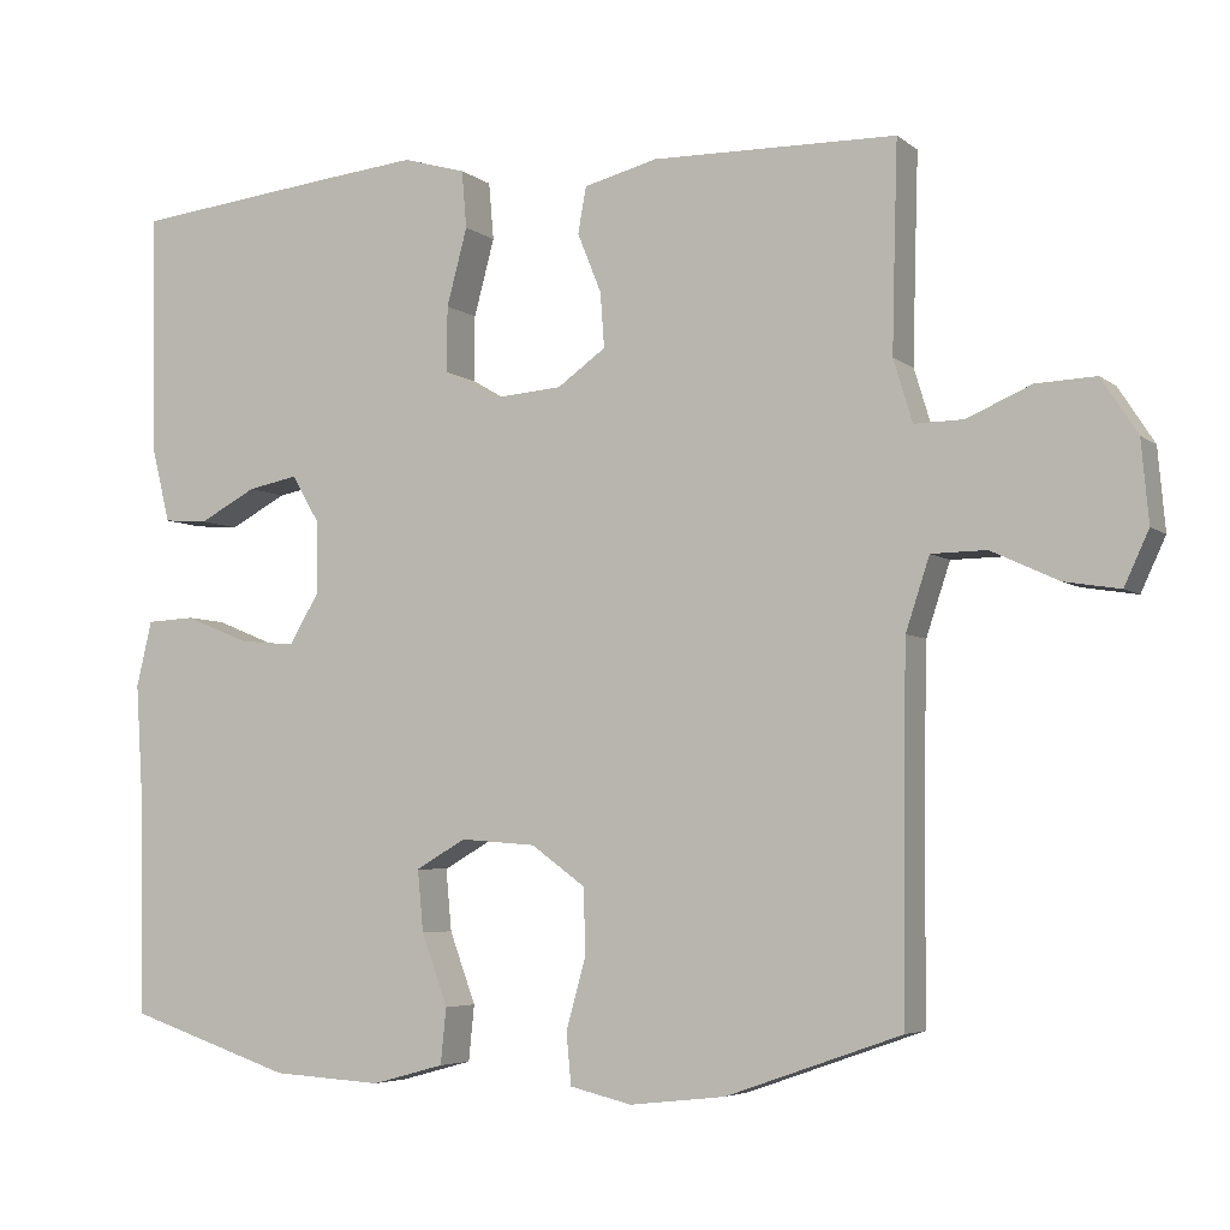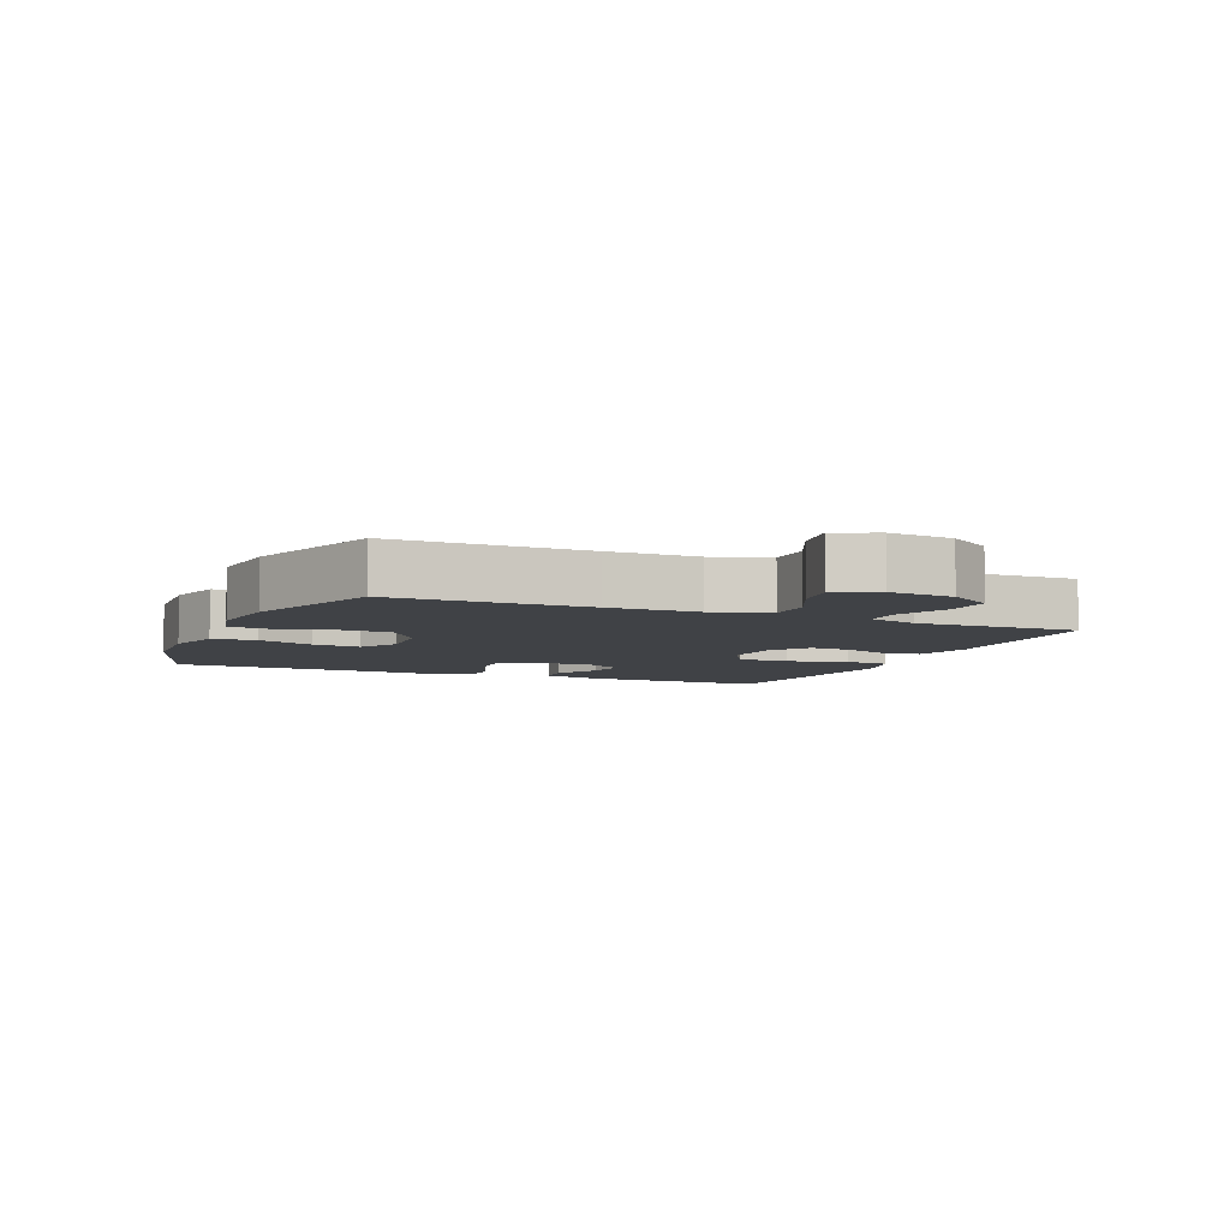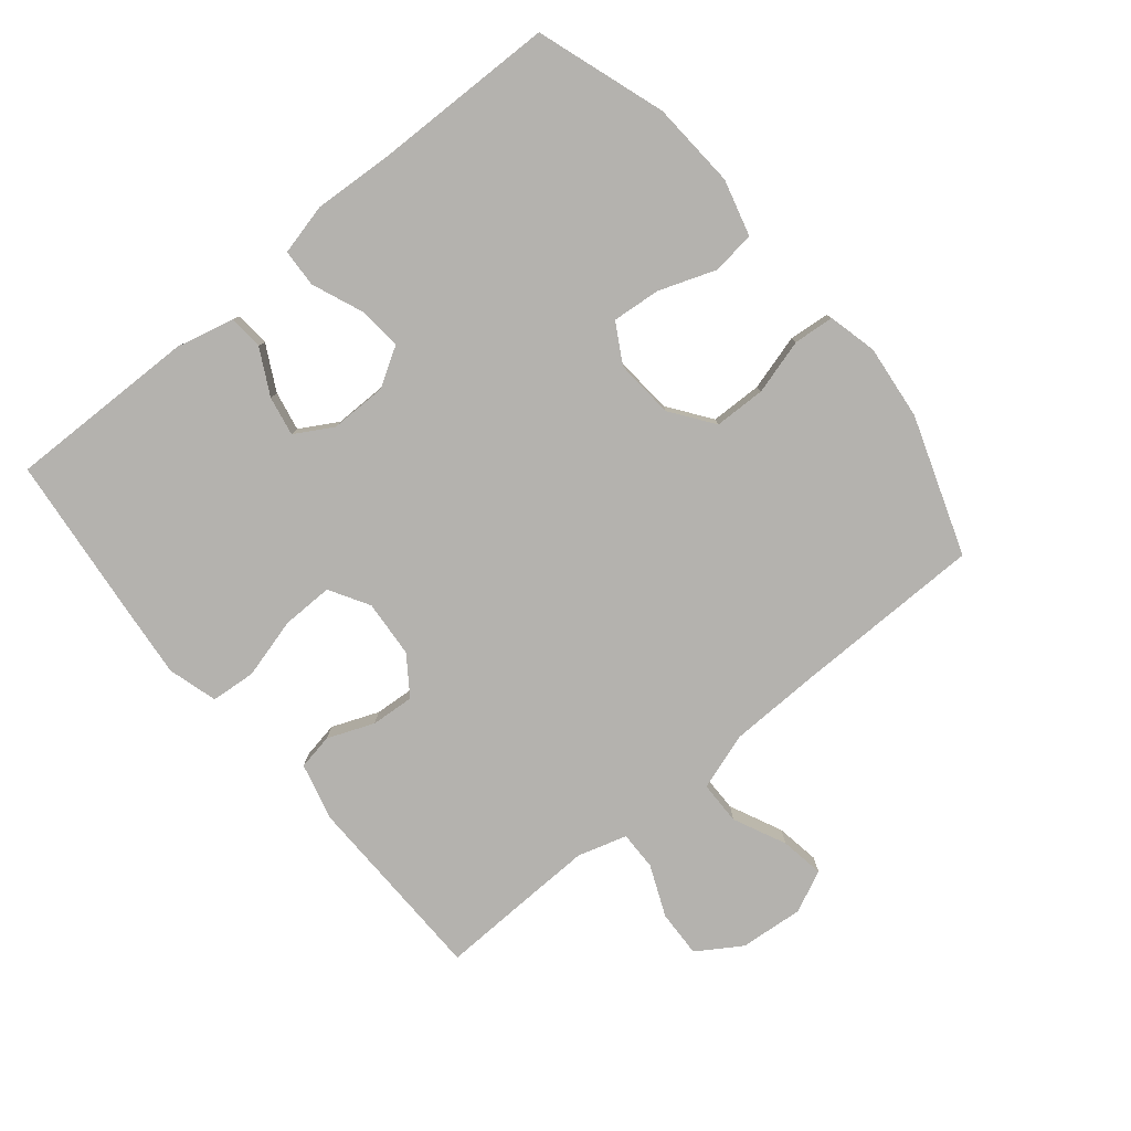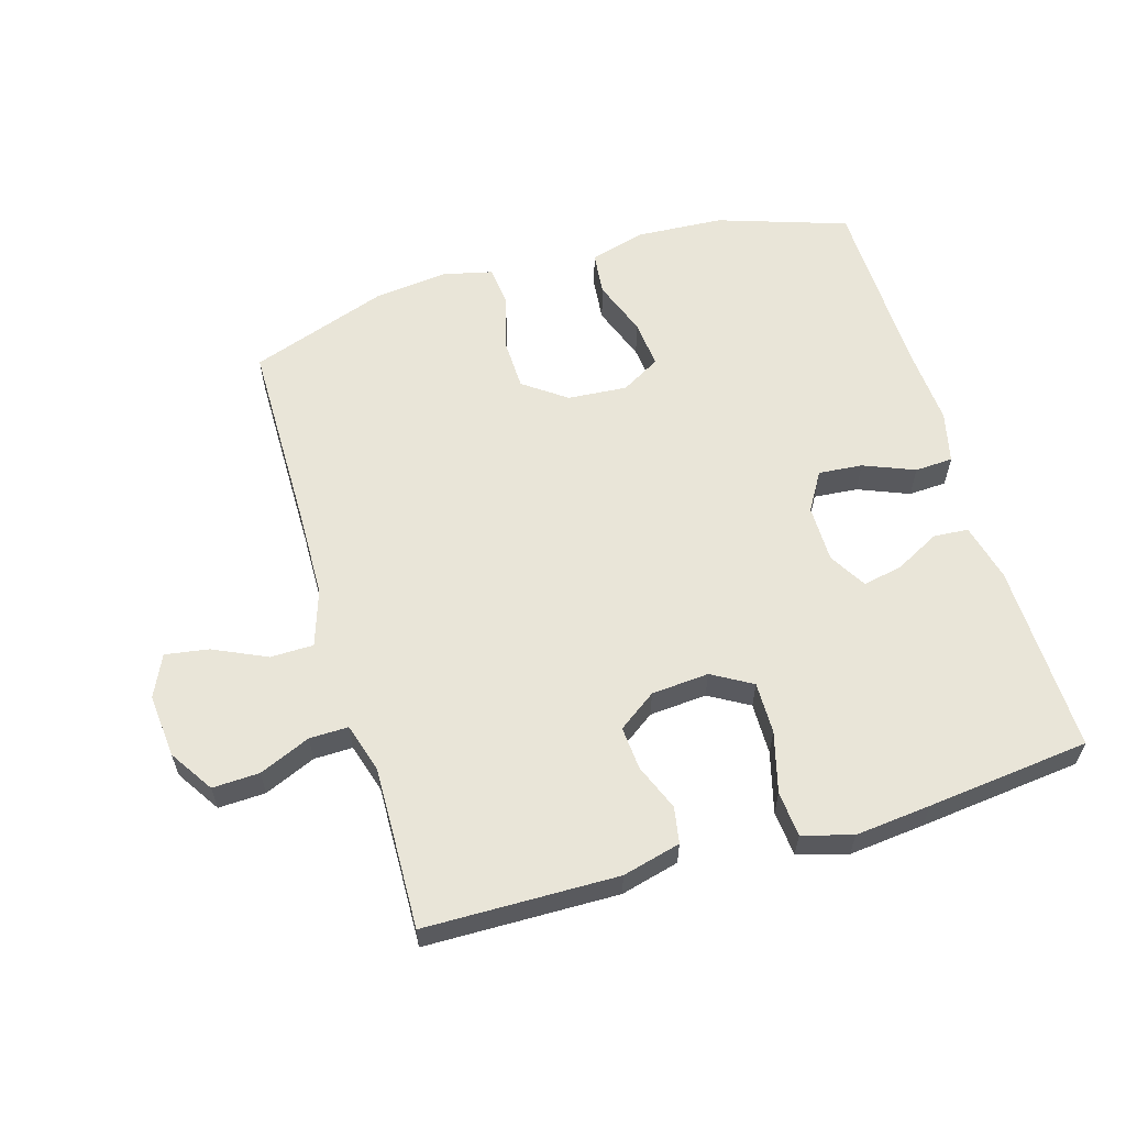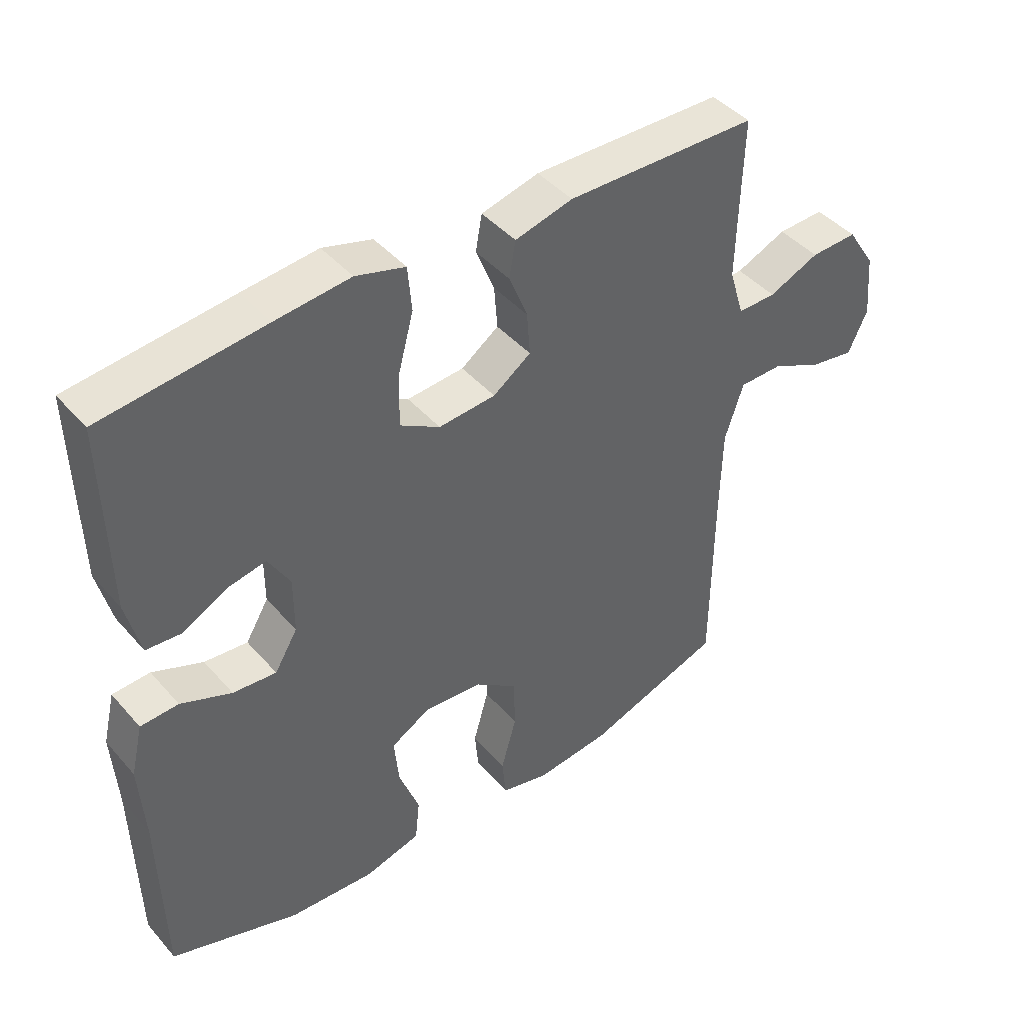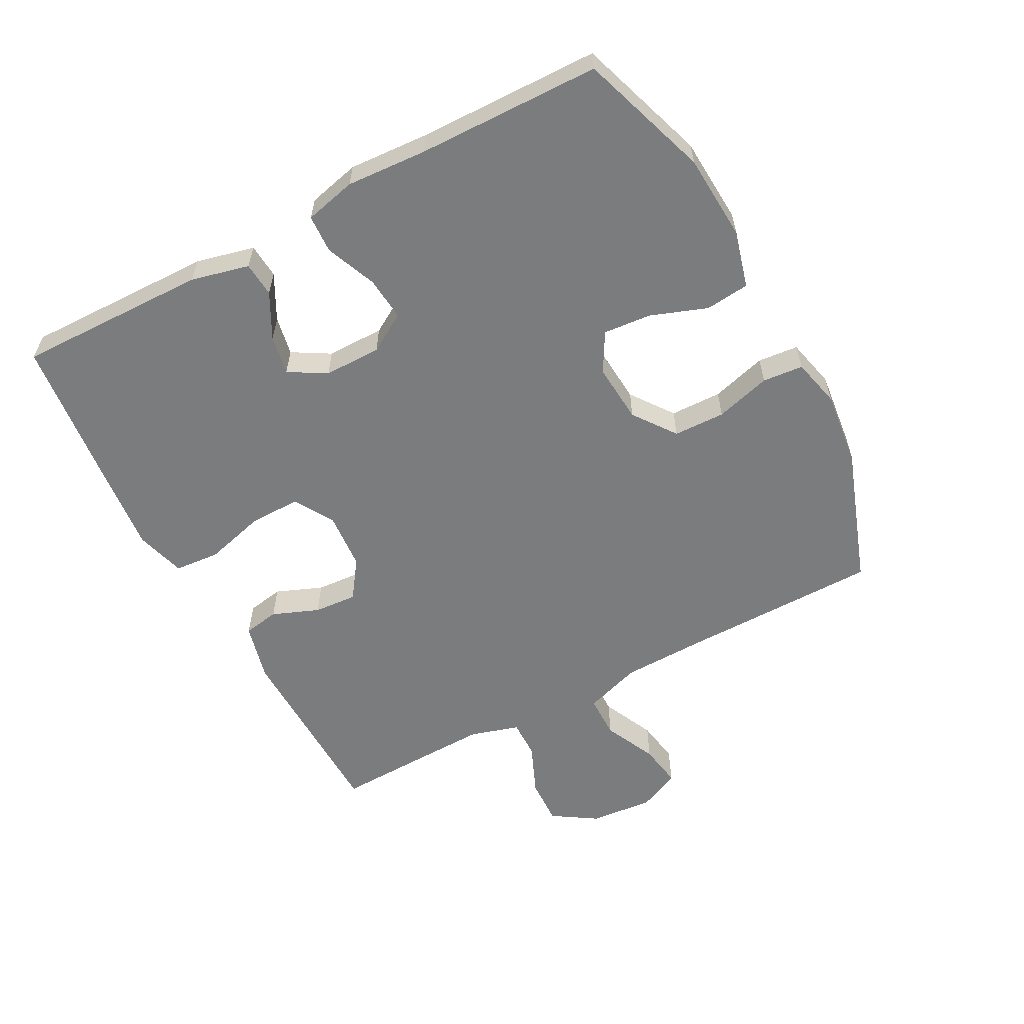
<metadata>
{"format":"obj","ext":"obj","renderer":"f3d","projection":"perspective","resolution":1024,"background":"white","views":[{"elev":-5.0,"azim":-154.7,"up":"+Z"},{"elev":-6.2,"azim":-113.2,"up":"+Y"},{"elev":-79.8,"azim":129.7,"up":"+Y"},{"elev":59.7,"azim":-16.5,"up":"+Y"},{"elev":43.4,"azim":142.3,"up":"+Z"},{"elev":-58.6,"azim":118.2,"up":"+Y"}]}
</metadata>
<code>
v 0.5 0.07 0.5
v 0.494 0.07 0.205
v 0.472 0.07 0.115
v 0.418 0.07 0.111
v 0.348 0.07 0.148
v 0.287 0.07 0.16
v 0.253 0.07 0.102
v 0.253 0.07 0.013
v 0.289 0.07 -0.047
v 0.357 0.07 -0.041
v 0.436 0.07 -0.009
v 0.495 0.07 -0.012
v 0.514 0.07 -0.092
v 0.506 0.07 -0.217
v 0.5 0.07 -0.5
v 0.299 0.07 -0.567
v 0.165 0.07 -0.575
v 0.077 0.07 -0.551
v 0.07 0.07 -0.483
v 0.102 0.07 -0.396
v 0.109 0.07 -0.321
v 0.048 0.07 -0.286
v -0.044 0.07 -0.293
v -0.11 0.07 -0.341
v -0.112 0.07 -0.421
v -0.088 0.07 -0.507
v -0.094 0.07 -0.57
v -0.17 0.07 -0.588
v -0.286 0.07 -0.575
v -0.5 0.07 -0.5
v -0.502 0.07 -0.2
v -0.505 0.07 -0.062
v -0.534 0.07 0.026
v -0.601 0.07 0.027
v -0.683 0.07 -0.011
v -0.751 0.07 -0.022
v -0.781 0.07 0.043
v -0.772 0.07 0.142
v -0.728 0.07 0.21
v -0.655 0.07 0.207
v -0.576 0.07 0.173
v -0.516 0.07 0.172
v -0.493 0.07 0.248
v -0.496 0.07 0.368
v -0.5 0.07 0.5
v -0.202 0.07 0.505
v -0.112 0.07 0.482
v -0.102 0.07 0.426
v -0.131 0.07 0.354
v -0.136 0.07 0.287
v -0.077 0.07 0.245
v 0.012 0.07 0.238
v 0.074 0.07 0.274
v 0.073 0.07 0.354
v 0.048 0.07 0.448
v 0.054 0.07 0.518
v 0.131 0.07 0.54
v 0.248 0.07 0.528
v 0.5 0 0.5
v 0.494 0 0.205
v 0.472 0 0.115
v 0.418 0 0.111
v 0.348 0 0.148
v 0.287 0 0.16
v 0.253 0 0.102
v 0.253 0 0.013
v 0.289 0 -0.047
v 0.357 0 -0.041
v 0.436 0 -0.009
v 0.495 0 -0.012
v 0.514 0 -0.092
v 0.506 0 -0.217
v 0.5 0 -0.5
v 0.299 0 -0.567
v 0.165 0 -0.575
v 0.077 0 -0.551
v 0.07 0 -0.483
v 0.102 0 -0.396
v 0.109 0 -0.321
v 0.048 0 -0.286
v -0.044 0 -0.293
v -0.11 0 -0.341
v -0.112 0 -0.421
v -0.088 0 -0.507
v -0.094 0 -0.57
v -0.17 0 -0.588
v -0.286 0 -0.575
v -0.5 0 -0.5
v -0.502 0 -0.2
v -0.505 0 -0.062
v -0.534 0 0.026
v -0.601 0 0.027
v -0.683 0 -0.011
v -0.751 0 -0.022
v -0.781 0 0.043
v -0.772 0 0.142
v -0.728 0 0.21
v -0.655 0 0.207
v -0.576 0 0.173
v -0.516 0 0.172
v -0.493 0 0.248
v -0.496 0 0.368
v -0.5 0 0.5
v -0.202 0 0.505
v -0.112 0 0.482
v -0.102 0 0.426
v -0.131 0 0.354
v -0.136 0 0.287
v -0.077 0 0.245
v 0.012 0 0.238
v 0.074 0 0.274
v 0.073 0 0.354
v 0.048 0 0.448
v 0.054 0 0.518
v 0.131 0 0.54
v 0.248 0 0.528
f 54 55 56 57
f 53 54 57 58
f 46 47 48 49
f 44 45 46 49
f 43 44 49 50
f 42 43 50 51
f 38 39 40 41
f 38 41 42
f 37 38 42
f 34 35 36 37
f 33 34 37 42
f 32 33 42 51
f 28 29 30 31
f 25 26 27 28
f 24 25 28 31
f 23 24 31 32
f 17 18 19 20
f 17 20 21
f 14 15 16 17
f 14 17 21
f 13 14 21 22
f 10 11 12 13
f 9 10 13 22
f 2 3 4 5
f 2 5 6
f 53 58 1 2
f 52 53 2 6
f 51 52 6 7
f 32 51 7 8
f 22 23 32
f 8 9 22 32
f 115 114 113 112
f 116 115 112 111
f 107 106 105 104
f 107 104 103 102
f 108 107 102 101
f 109 108 101 100
f 99 98 97 96
f 100 99 96
f 100 96 95
f 95 94 93 92
f 100 95 92 91
f 109 100 91 90
f 89 88 87 86
f 86 85 84 83
f 89 86 83 82
f 90 89 82 81
f 78 77 76 75
f 79 78 75
f 75 74 73 72
f 79 75 72
f 80 79 72 71
f 71 70 69 68
f 80 71 68 67
f 63 62 61 60
f 64 63 60
f 60 59 116 111
f 64 60 111 110
f 65 64 110 109
f 66 65 109 90
f 90 81 80
f 90 80 67 66
f 1 59 60 2
f 2 60 61 3
f 3 61 62 4
f 4 62 63 5
f 5 63 64 6
f 6 64 65 7
f 7 65 66 8
f 8 66 67 9
f 9 67 68 10
f 10 68 69 11
f 11 69 70 12
f 12 70 71 13
f 13 71 72 14
f 14 72 73 15
f 15 73 74 16
f 16 74 75 17
f 17 75 76 18
f 18 76 77 19
f 19 77 78 20
f 20 78 79 21
f 21 79 80 22
f 22 80 81 23
f 23 81 82 24
f 24 82 83 25
f 25 83 84 26
f 26 84 85 27
f 27 85 86 28
f 28 86 87 29
f 29 87 88 30
f 30 88 89 31
f 31 89 90 32
f 32 90 91 33
f 33 91 92 34
f 34 92 93 35
f 35 93 94 36
f 36 94 95 37
f 37 95 96 38
f 38 96 97 39
f 39 97 98 40
f 40 98 99 41
f 41 99 100 42
f 42 100 101 43
f 43 101 102 44
f 44 102 103 45
f 45 103 104 46
f 46 104 105 47
f 47 105 106 48
f 48 106 107 49
f 49 107 108 50
f 50 108 109 51
f 51 109 110 52
f 52 110 111 53
f 53 111 112 54
f 54 112 113 55
f 55 113 114 56
f 56 114 115 57
f 57 115 116 58
f 58 116 59 1

</code>
